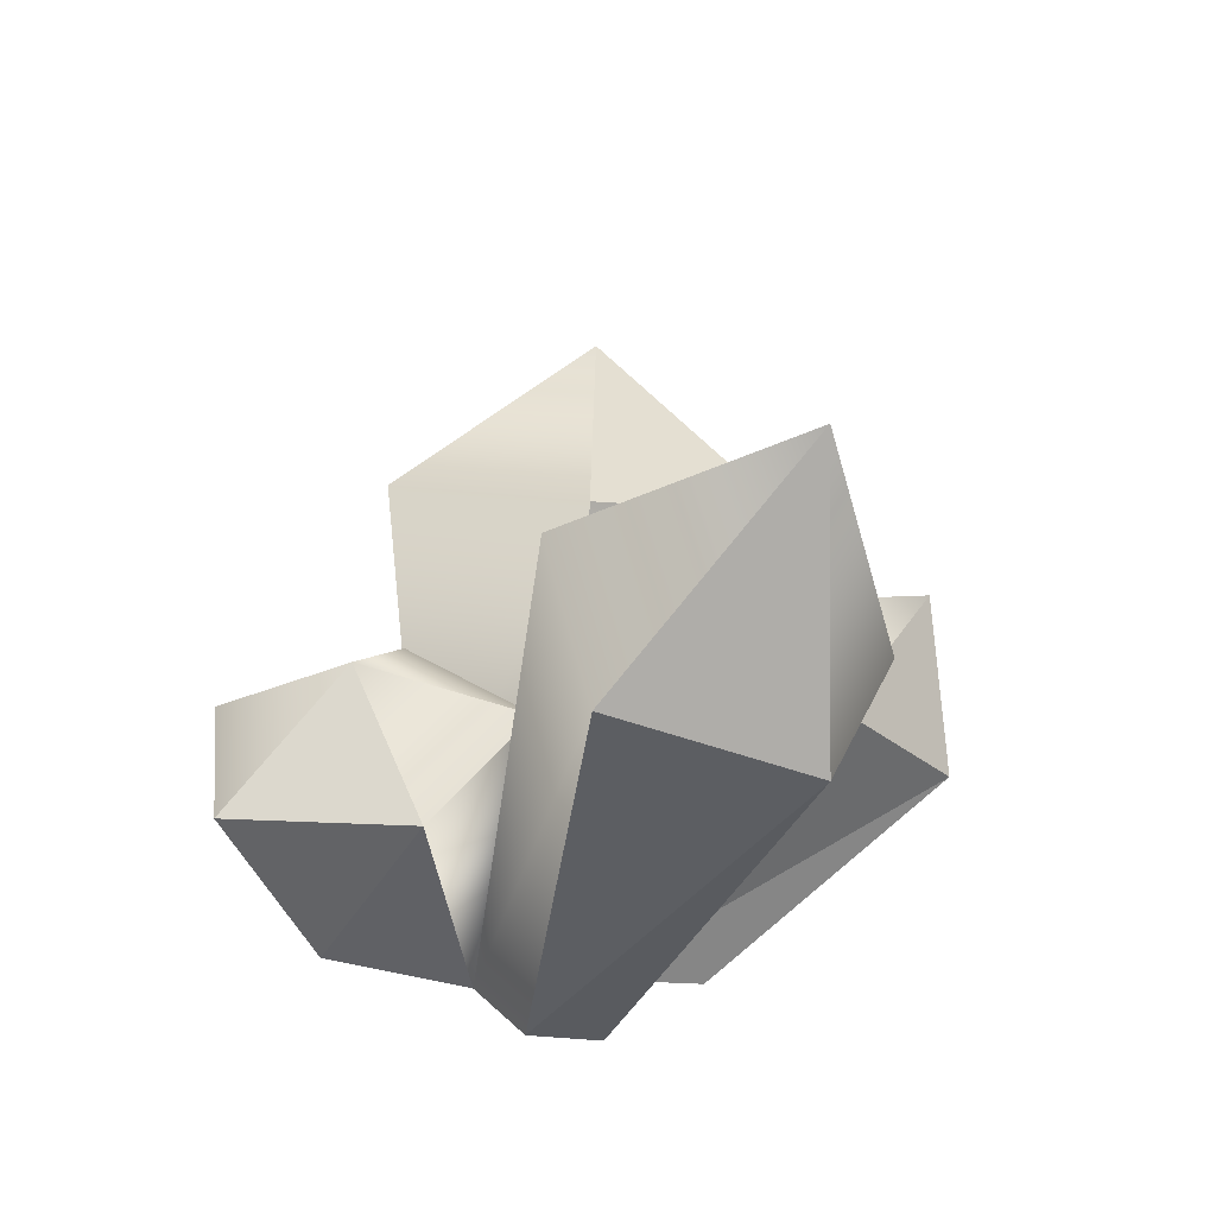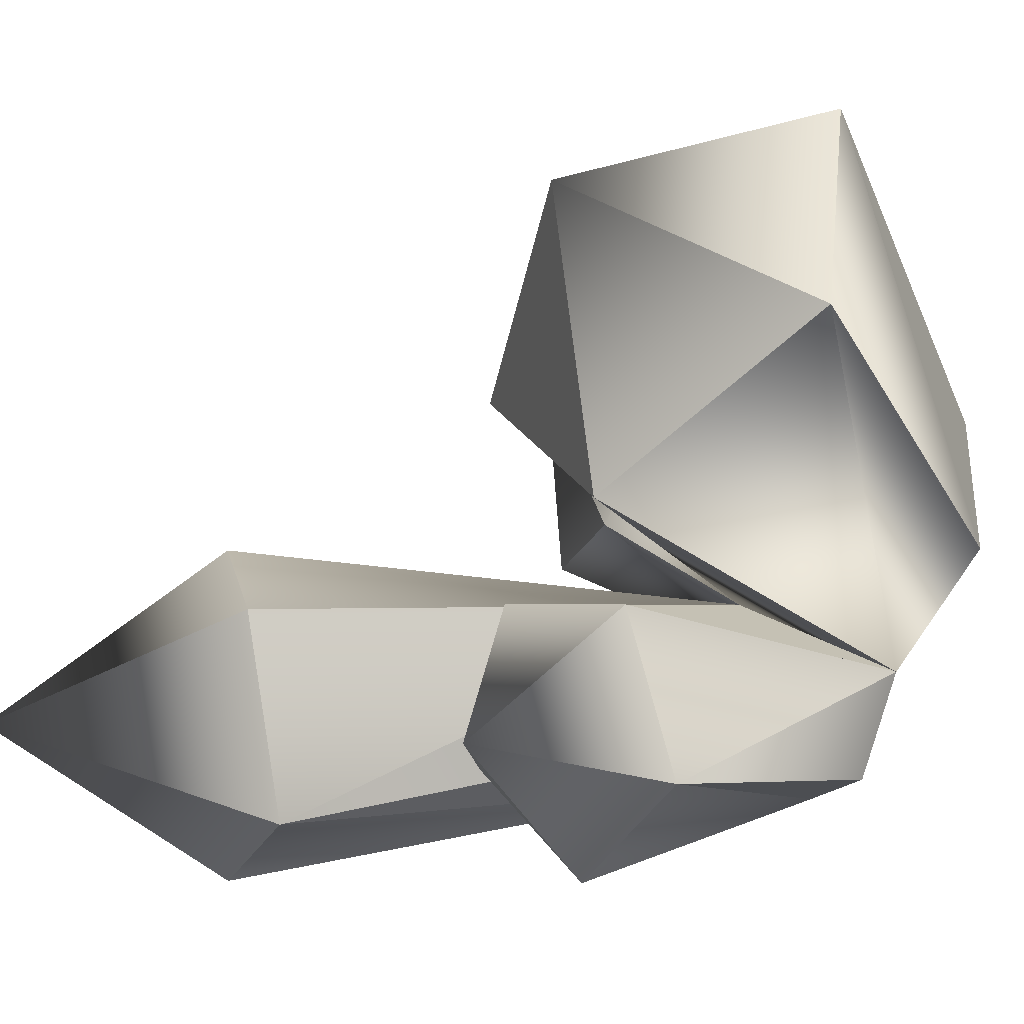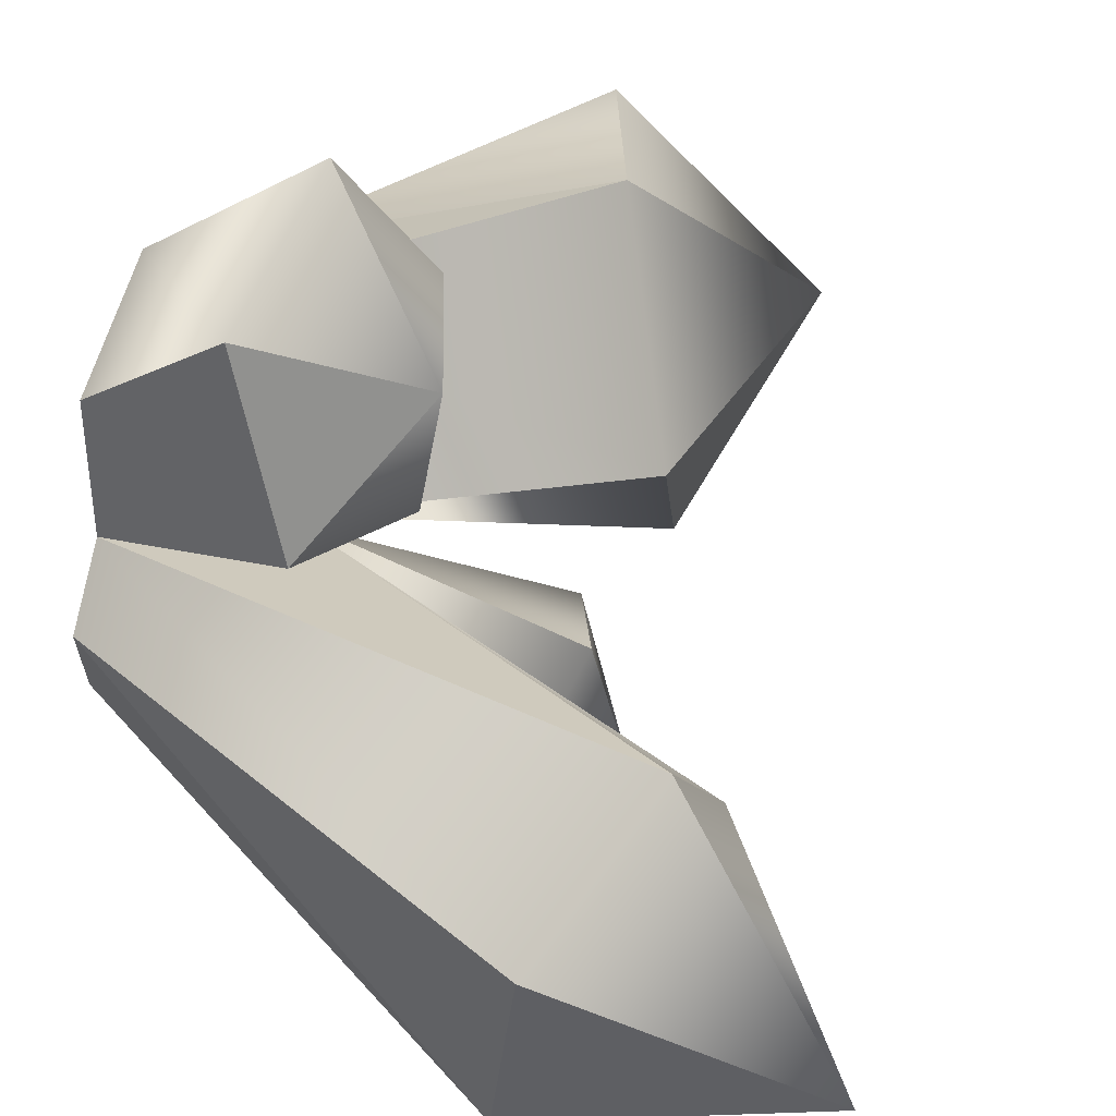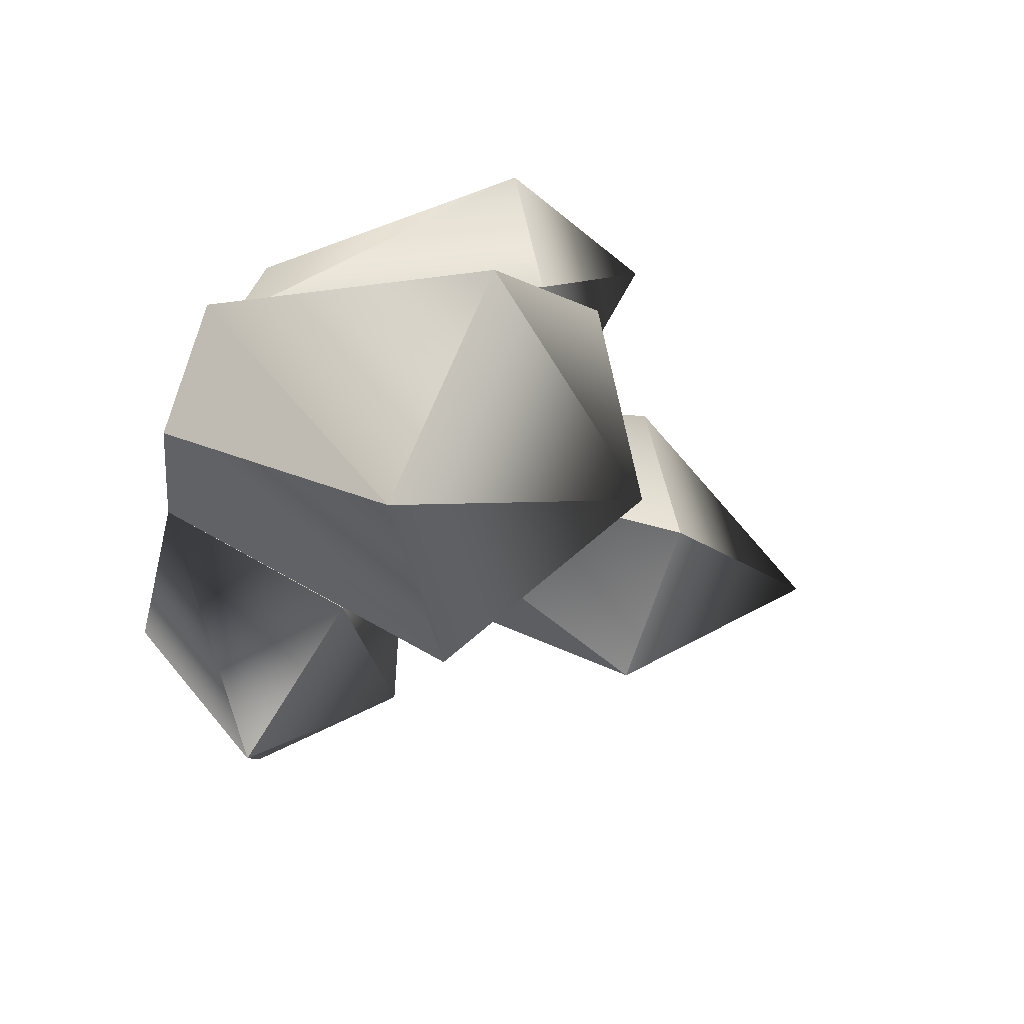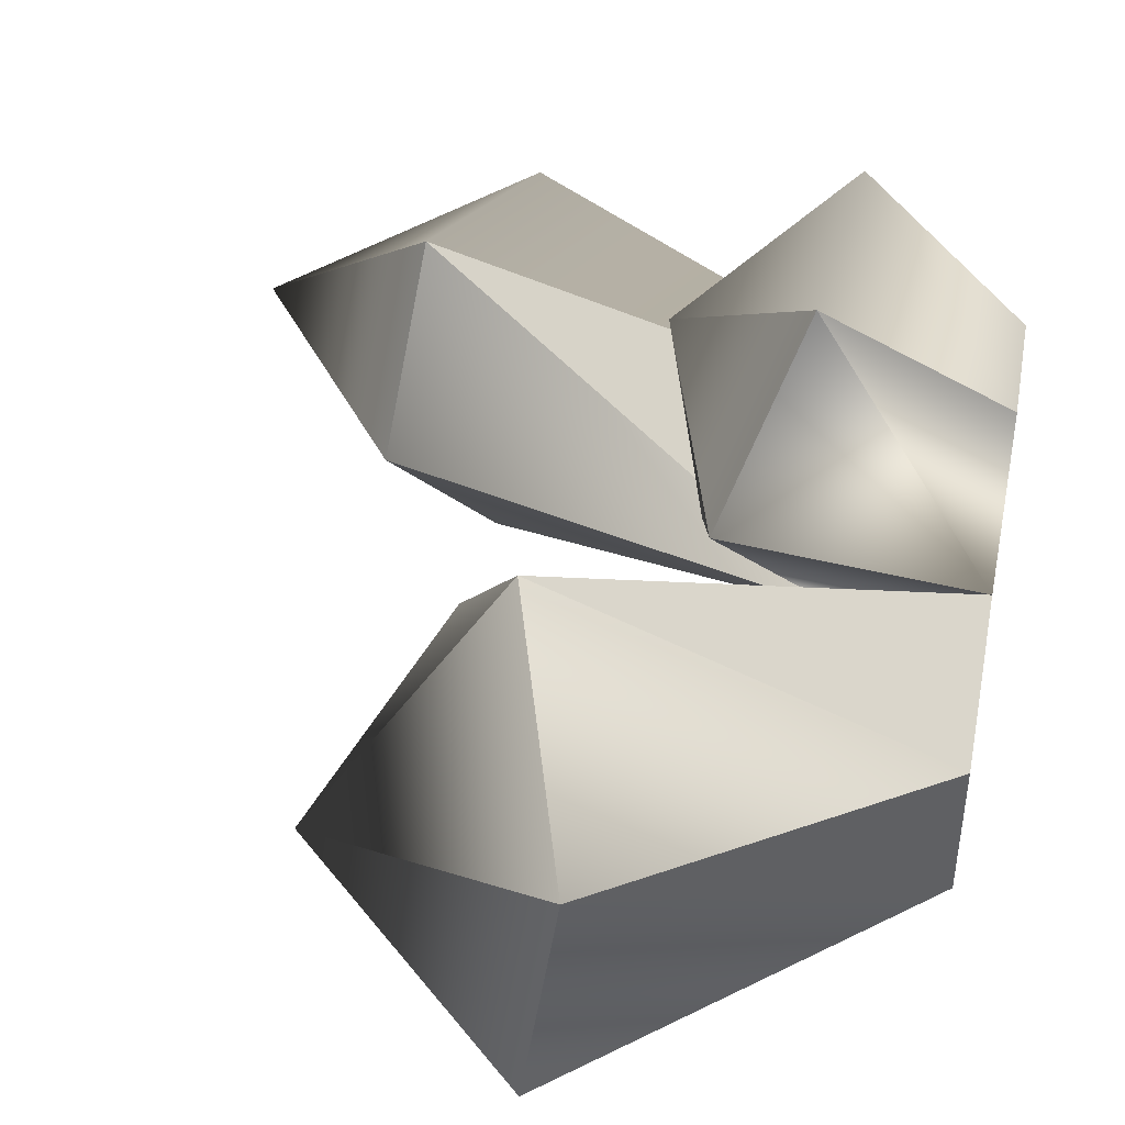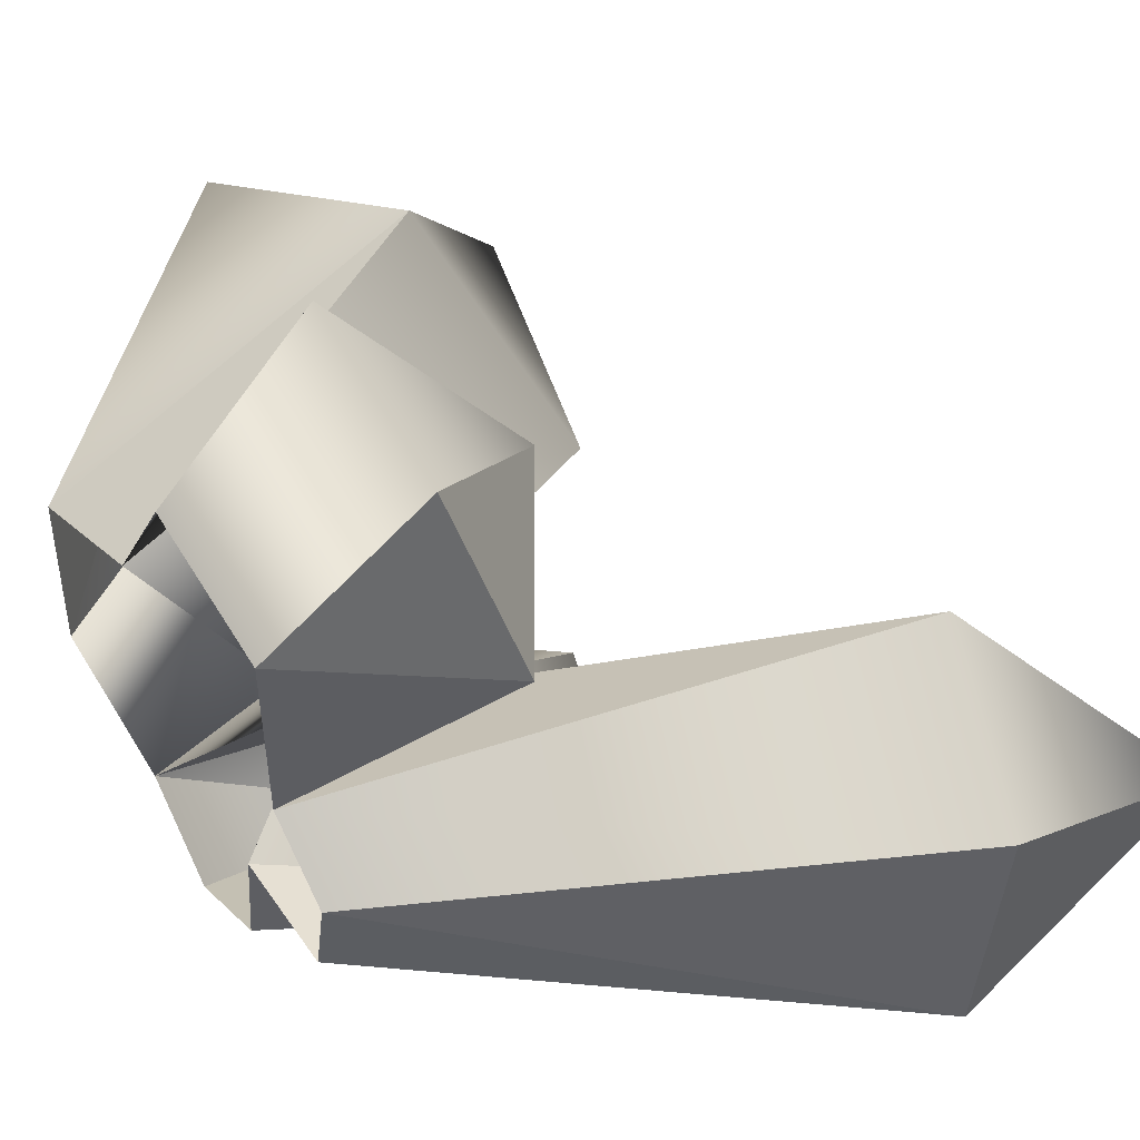
<metadata>
{"format":"obj","ext":"obj","renderer":"f3d","projection":"perspective","resolution":1024,"background":"white","views":[{"elev":-66.7,"azim":78.4,"up":"+Y"},{"elev":-40.7,"azim":152.4,"up":"+Z"},{"elev":46.2,"azim":16.6,"up":"+Z"},{"elev":75.1,"azim":15.7,"up":"+Y"},{"elev":47.0,"azim":-169.8,"up":"+Z"},{"elev":45.1,"azim":-33.2,"up":"+Z"}]}
</metadata>
<code>
o caveminecrystalformation03
v -0.2874 0.3579 0.1192
v -0.0518 0.2847 0.4638
v 0.04164 0.4071 0.2052
v -0.2874 -0.08464 -0.0591
v -0.2874 -0.06315 -0.1716
v 0.364 -0.4527 -0.316
v -0.2874 -0.08464 -0.0591
v 0.364 -0.4527 -0.316
v 0.401 -0.4597 -0.01732
v 0.7797 -0.3763 -0.2221
v 0.401 -0.4597 -0.01732
v 0.364 -0.4527 -0.316
v -0.2874 -0.06315 -0.1716
v -0.2874 0.09912 -0.1598
v 0.4096 -0.1517 -0.4133
v 0.4096 -0.1517 -0.4133
v 0.364 -0.4527 -0.316
v 0.4096 -0.1517 -0.4133
v 0.4096 -0.1517 -0.4133
v 0.5319 -0.01787 -0.1749
v -0.1201 0.2221 -0.09538
v 0.5319 -0.01787 -0.1749
v -0.2874 0.09912 -0.1598
v -0.1201 0.2221 -0.09538
v -0.2874 0.09912 -0.1598
v -0.28 0.129 -0.3215
v 0.1115 0.1609 -0.5999
v -0.2874 0.09912 -0.1598
v 0.1115 0.1609 -0.5999
v 0.2194 0.08153 -0.4066
v 0.3398 0.27 -0.5244
v 0.2194 0.08153 -0.4066
v 0.1115 0.1609 -0.5999
v -0.28 0.129 -0.3215
v -0.28 0.2552 -0.3671
v 0.1052 0.3957 -0.5884
v 0.1052 0.3957 -0.5884
v 0.1115 0.1609 -0.5999
v 0.1052 0.3957 -0.5884
v 0.1052 0.3957 -0.5884
v 0.2092 0.4614 -0.388
v -0.2874 0.3485 -0.2417
v 0.2092 0.4614 -0.388
v -0.28 0.2552 -0.3671
v -0.2874 0.3485 -0.2417
v -0.2874 0.3485 -0.2417
v -0.1201 0.2221 -0.09538
v 0.2798 0.2673 -0.2756
v -0.2874 0.02438 0.2428
v -0.2874 0.01465 0.01991
v 0.004422 -0.07395 0.1391
v -0.2874 0.02438 0.2428
v 0.004422 -0.07395 0.1391
v -0.0748 -0.01263 0.4229
v 0.4629 0.7447 -0.00443
v 0.3503 0.3586 -0.0197
v 0.3127 0.5687 -0.3337
v -0.1201 0.2221 -0.09538
v 0.3503 0.3586 -0.0197
v 0.2347 0.5674 0.2757
v 0.1341 0.1258 0.2764
v -0.0748 -0.01263 0.4229
v 0.004422 -0.07395 0.1391
v -0.0518 0.2847 0.4638
v -0.0748 -0.01263 0.4229
v -0.2874 0.2394 0.3024
v -0.2874 0.02438 0.2428
v -0.2874 0.5624 -0.1783
v -0.2874 0.5683 0.04472
v 0.1257 0.9065 0.1442
v 0.1257 0.9065 0.1442
v 0.1739 0.9073 -0.2324
v 0.1257 0.9065 0.1442
v -0.2874 0.5683 0.04472
v -0.2874 0.3579 0.1192
v 0.2347 0.5674 0.2757
v 0.2347 0.5674 0.2757
v 0.1257 0.9065 0.1442
v 0.2347 0.5674 0.2757
v 0.3127 0.5687 -0.3337
v 0.1739 0.9073 -0.2324
v -0.2874 0.5624 -0.1783
v 0.1739 0.9073 -0.2324
v 0.1739 0.9073 -0.2324
v 0.2798 0.2673 -0.2756
v 0.2092 0.4614 -0.388
v 0.2798 0.2673 -0.2756
v -0.1201 0.2221 -0.09538
v 0.2194 0.08153 -0.4066
v 0.2798 0.2673 -0.2756
v -0.2874 0.01465 0.01991
v 0.5048 -0.191 0.06987
v -0.2874 0.3485 -0.2417
v 0.3127 0.5687 -0.3337
v 0.5048 -0.191 0.06987
v 0.5319 -0.01787 -0.1749
v 0.5048 -0.191 0.06987
v -0.2874 0.01465 0.01991
v -0.2874 -0.08464 -0.0591
v 0.401 -0.4597 -0.01732
v 0.5048 -0.191 0.06987
v 0.3127 0.5687 -0.3337
v 0.3503 0.3586 -0.0197
v -0.1201 0.2221 -0.09538
v 0.07638 0.1855 0.004504
v 0.07638 0.1855 0.004504
v 0.004422 -0.07395 0.1391
v 0.07638 0.1855 0.004504
v -0.2874 0.3579 0.1192
v 0.04164 0.4071 0.2052
v 0.04164 0.4071 0.2052
v 0.07638 0.1855 0.004504
v 0.04164 0.4071 0.2052
v -0.0518 0.2847 0.4638
v -0.2874 0.2394 0.3024
v -0.0518 0.2847 0.4638
g Geoset0
f 1 2 3
f 4 5 6
f 7 8 9
f 10 11 12
f 13 14 15
f 13 16 17
f 10 17 18
f 10 19 20
f 19 21 22
f 23 24 19
f 25 26 27
f 28 29 30
f 31 32 33
f 34 35 36
f 34 37 38
f 31 38 39
f 31 40 41
f 40 42 43
f 44 45 40
f 46 47 48
f 49 50 51
f 52 53 54
f 55 56 57
f 1 58 59
f 1 59 60
f 55 60 59
f 61 62 63
f 61 64 65
f 66 65 64
f 66 67 65
f 68 69 70
f 68 71 72
f 55 72 73
f 74 75 76
f 74 77 78
f 55 78 79
f 55 80 81
f 46 82 83
f 46 84 80
f 46 85 86
f 31 86 87
f 88 14 89
f 88 89 90
f 31 90 89
f 88 91 92
f 88 93 94
f 88 95 96
f 10 96 97
f 98 99 100
f 98 100 101
f 10 101 100
f 88 102 103
f 98 104 105
f 98 106 107
f 61 107 108
f 88 109 110
f 88 111 112
f 61 112 113
f 61 3 114
f 1 115 116

</code>
